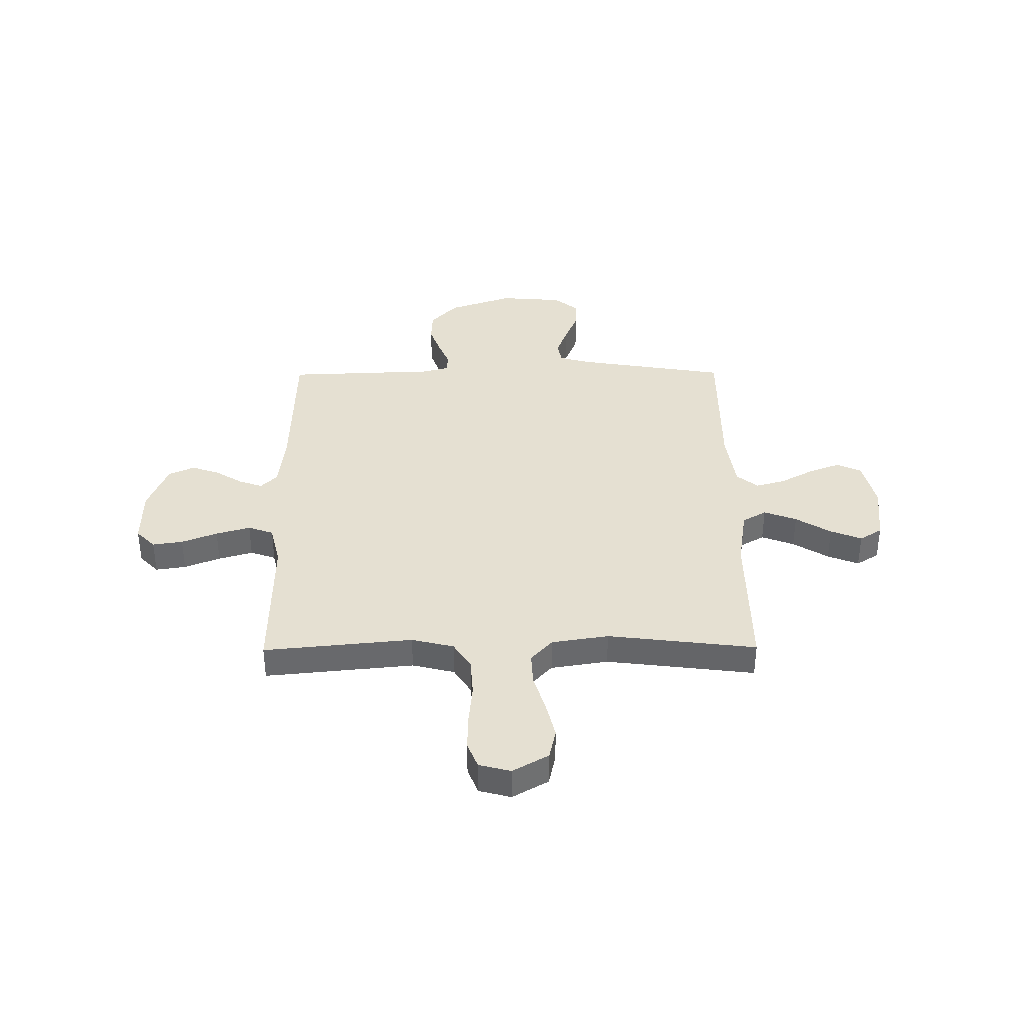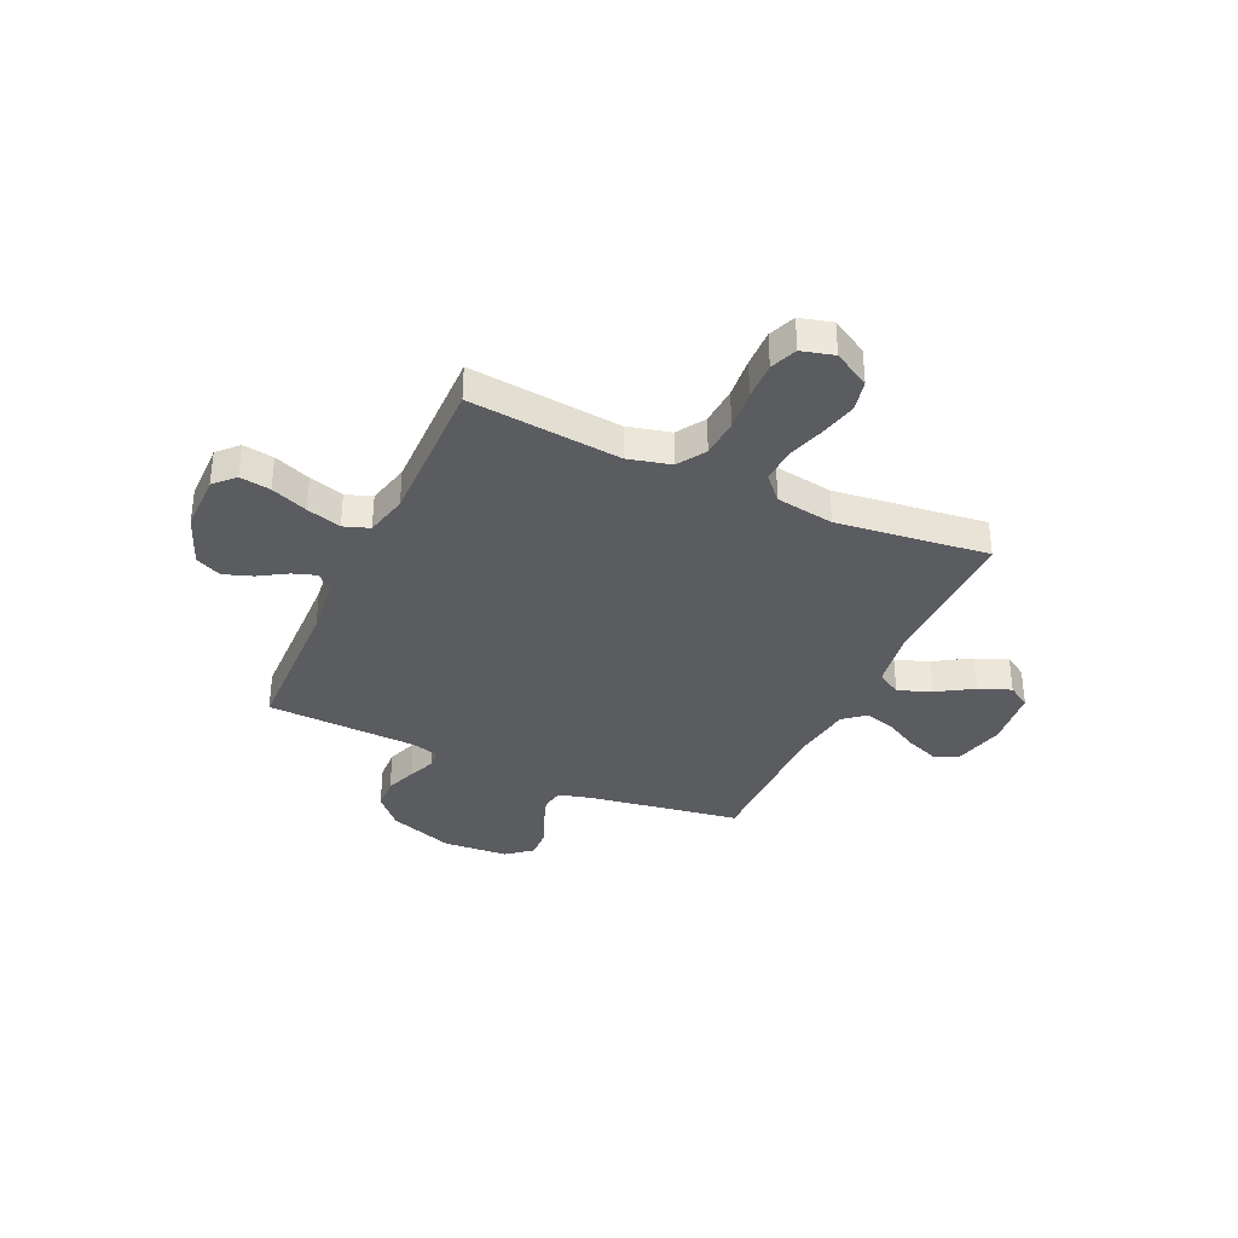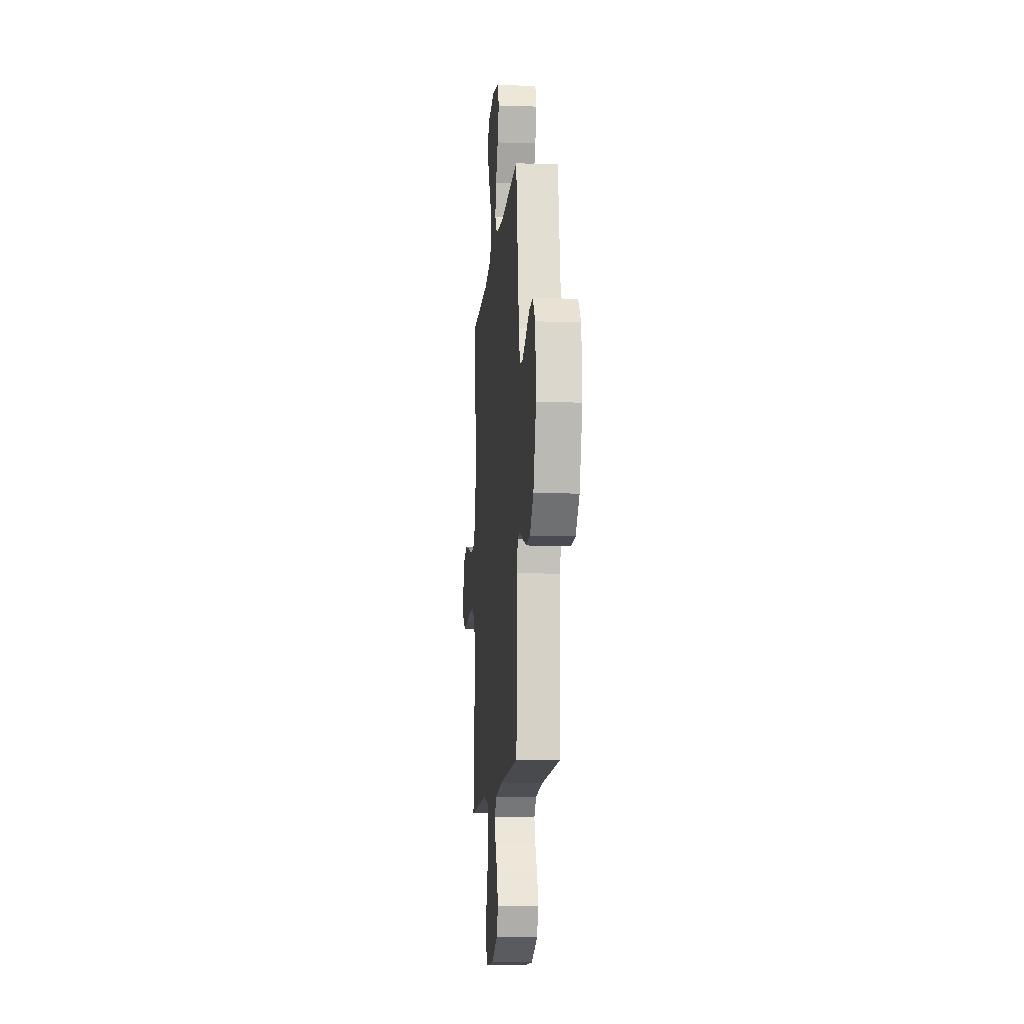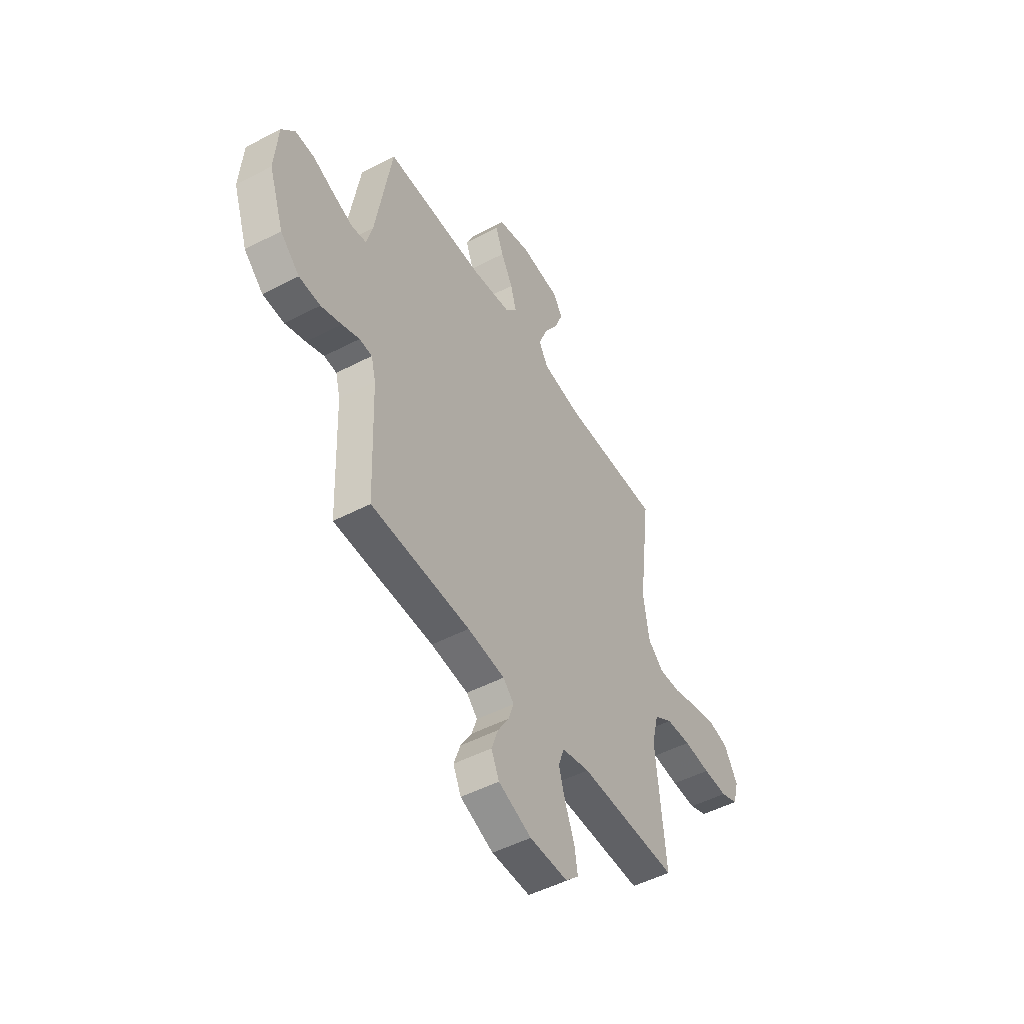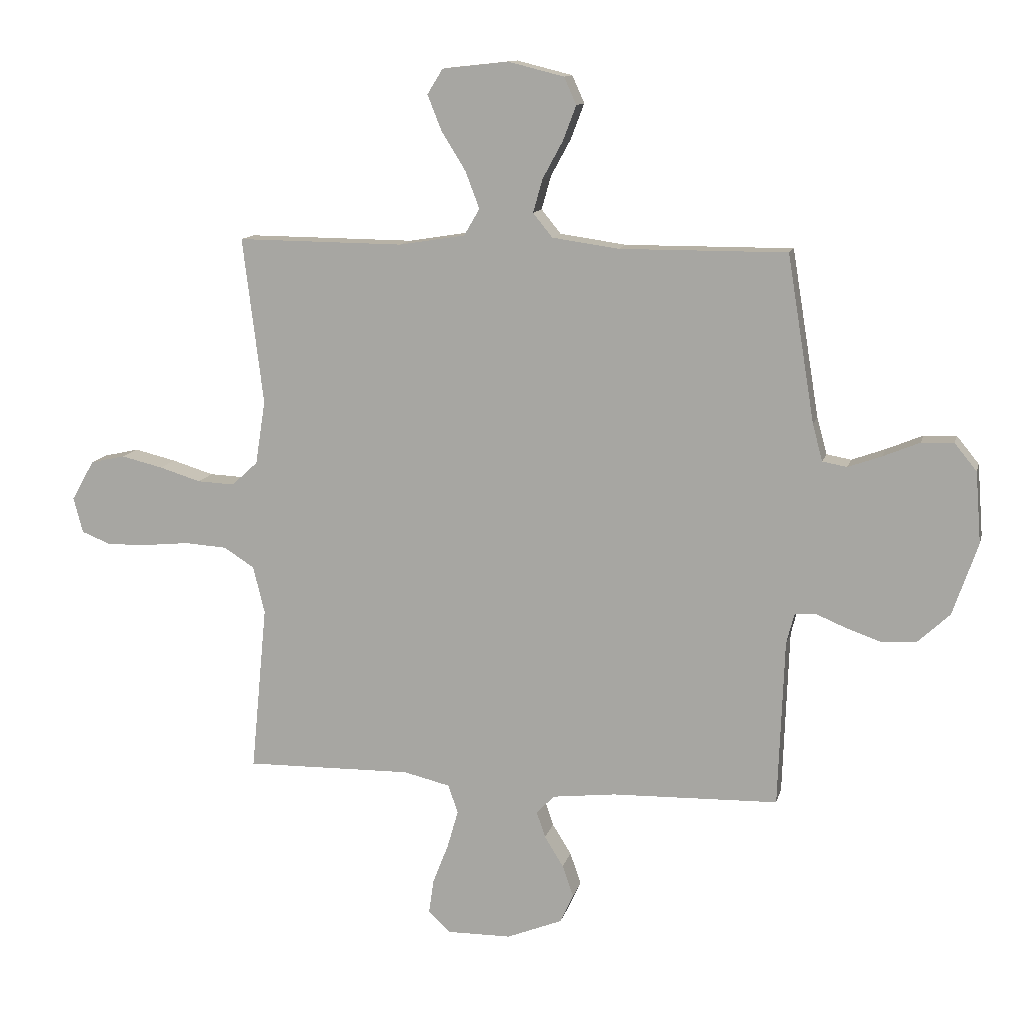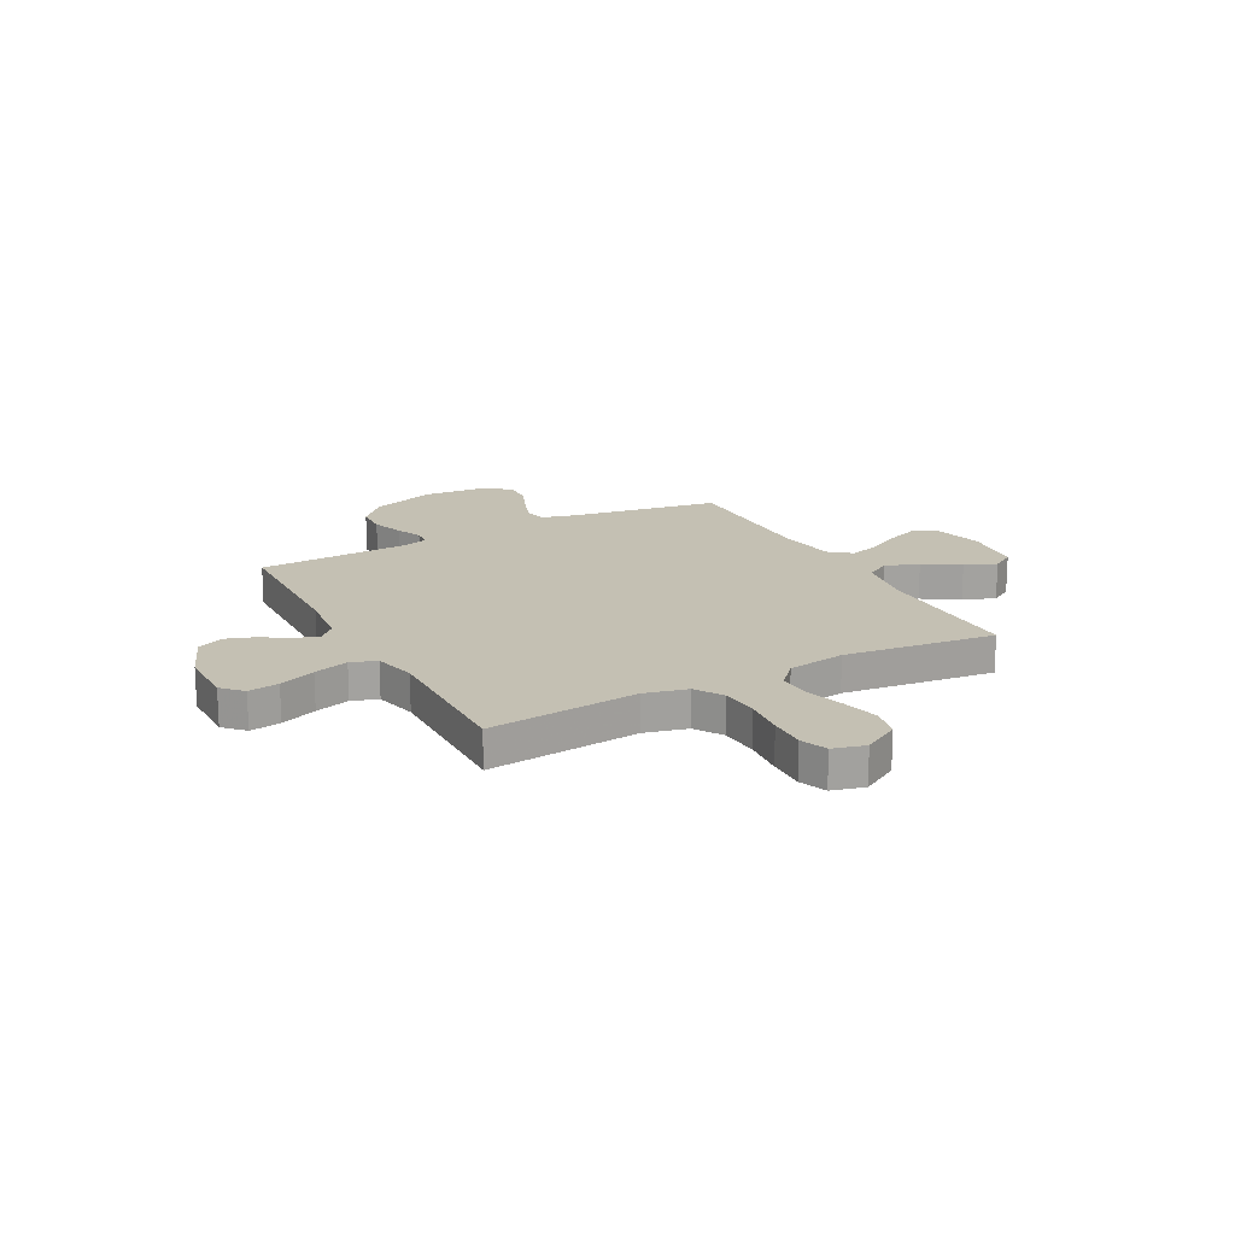
<metadata>
{"format":"obj","ext":"obj","renderer":"f3d","projection":"perspective","resolution":1024,"background":"white","views":[{"elev":37.7,"azim":-90.5,"up":"+Y"},{"elev":-35.2,"azim":-114.7,"up":"+Y"},{"elev":-11.8,"azim":85.2,"up":"+Z"},{"elev":-49.4,"azim":120.0,"up":"+Z"},{"elev":12.1,"azim":13.2,"up":"+Z"},{"elev":18.0,"azim":-118.1,"up":"+Y"}]}
</metadata>
<code>
v -0.5 0.07 0.5
v -0.2 0.07 0.497
v -0.081 0.07 0.516
v -0.053 0.07 0.564
v -0.078 0.07 0.63
v -0.122 0.07 0.701
v -0.147 0.07 0.764
v -0.119 0.07 0.809
v 0 0.07 0.822
v 0.1 0.07 0.797
v 0.122 0.07 0.748
v 0.098 0.07 0.685
v 0.062 0.07 0.619
v 0.045 0.07 0.559
v 0.08 0.07 0.516
v 0.2 0.07 0.499
v 0.5 0.07 0.5
v 0.549 0.07 0.2
v 0.567 0.07 0.134
v 0.611 0.07 0.126
v 0.672 0.07 0.148
v 0.737 0.07 0.175
v 0.795 0.07 0.177
v 0.835 0.07 0.128
v 0.845 0.07 0
v 0.8 0.07 -0.13
v 0.742 0.07 -0.184
v 0.678 0.07 -0.187
v 0.616 0.07 -0.165
v 0.563 0.07 -0.143
v 0.525 0.07 -0.146
v 0.511 0.07 -0.2
v 0.5 0.07 -0.5
v 0.2 0.07 -0.508
v 0.087 0.07 -0.521
v 0.054 0.07 -0.554
v 0.07 0.07 -0.601
v 0.104 0.07 -0.656
v 0.124 0.07 -0.713
v 0.1 0.07 -0.765
v 0 0.07 -0.805
v -0.116 0.07 -0.806
v -0.155 0.07 -0.768
v -0.146 0.07 -0.707
v -0.118 0.07 -0.635
v -0.098 0.07 -0.566
v -0.116 0.07 -0.515
v -0.2 0.07 -0.495
v -0.5 0.07 -0.5
v -0.471 0.07 -0.2
v -0.492 0.07 -0.115
v -0.547 0.07 -0.08
v -0.623 0.07 -0.075
v -0.704 0.07 -0.083
v -0.778 0.07 -0.085
v -0.831 0.07 -0.064
v -0.848 0.07 0
v -0.807 0.07 0.072
v -0.745 0.07 0.086
v -0.67 0.07 0.068
v -0.595 0.07 0.045
v -0.528 0.07 0.042
v -0.481 0.07 0.085
v -0.463 0.07 0.2
v -0.5 0 0.5
v -0.2 0 0.497
v -0.081 0 0.516
v -0.053 0 0.564
v -0.078 0 0.63
v -0.122 0 0.701
v -0.147 0 0.764
v -0.119 0 0.809
v 0 0 0.822
v 0.1 0 0.797
v 0.122 0 0.748
v 0.098 0 0.685
v 0.062 0 0.619
v 0.045 0 0.559
v 0.08 0 0.516
v 0.2 0 0.499
v 0.5 0 0.5
v 0.549 0 0.2
v 0.567 0 0.134
v 0.611 0 0.126
v 0.672 0 0.148
v 0.737 0 0.175
v 0.795 0 0.177
v 0.835 0 0.128
v 0.845 0 0
v 0.8 0 -0.13
v 0.742 0 -0.184
v 0.678 0 -0.187
v 0.616 0 -0.165
v 0.563 0 -0.143
v 0.525 0 -0.146
v 0.511 0 -0.2
v 0.5 0 -0.5
v 0.2 0 -0.508
v 0.087 0 -0.521
v 0.054 0 -0.554
v 0.07 0 -0.601
v 0.104 0 -0.656
v 0.124 0 -0.713
v 0.1 0 -0.765
v 0 0 -0.805
v -0.116 0 -0.806
v -0.155 0 -0.768
v -0.146 0 -0.707
v -0.118 0 -0.635
v -0.098 0 -0.566
v -0.116 0 -0.515
v -0.2 0 -0.495
v -0.5 0 -0.5
v -0.471 0 -0.2
v -0.492 0 -0.115
v -0.547 0 -0.08
v -0.623 0 -0.075
v -0.704 0 -0.083
v -0.778 0 -0.085
v -0.831 0 -0.064
v -0.848 0 0
v -0.807 0 0.072
v -0.745 0 0.086
v -0.67 0 0.068
v -0.595 0 0.045
v -0.528 0 0.042
v -0.481 0 0.085
v -0.463 0 0.2
f 59 60 61
f 58 59 61
f 57 58 61
f 56 57 61
f 55 56 61
f 54 55 61
f 53 54 61
f 52 53 61 62
f 51 52 62 63
f 48 49 50
f 51 63 64
f 50 51 64
f 48 50 64
f 47 48 64
f 43 44 45
f 42 43 45
f 41 42 45
f 40 41 45
f 39 40 45
f 38 39 45
f 37 38 45
f 36 37 45 46
f 35 36 46 47
f 32 33 34
f 64 1 2
f 47 64 2
f 35 47 2
f 34 35 2
f 32 34 2
f 31 32 2
f 28 29 30
f 27 28 30
f 26 27 30
f 25 26 30
f 24 25 30
f 23 24 30
f 22 23 30
f 21 22 30
f 16 17 18
f 15 16 18 19
f 11 12 13
f 10 11 13
f 9 10 13
f 8 9 13
f 7 8 13
f 6 7 13
f 5 6 13
f 4 5 13 14
f 3 4 14 15
f 3 15 19
f 2 3 19
f 31 2 19
f 20 21 30 31
f 19 20 31
f 125 124 123
f 125 123 122
f 125 122 121
f 125 121 120
f 125 120 119
f 125 119 118
f 125 118 117
f 126 125 117 116
f 127 126 116 115
f 114 113 112
f 128 127 115
f 128 115 114
f 128 114 112
f 128 112 111
f 109 108 107
f 109 107 106
f 109 106 105
f 109 105 104
f 109 104 103
f 109 103 102
f 109 102 101
f 110 109 101 100
f 111 110 100 99
f 98 97 96
f 66 65 128
f 66 128 111
f 66 111 99
f 66 99 98
f 66 98 96
f 66 96 95
f 94 93 92
f 94 92 91
f 94 91 90
f 94 90 89
f 94 89 88
f 94 88 87
f 94 87 86
f 94 86 85
f 82 81 80
f 83 82 80 79
f 77 76 75
f 77 75 74
f 77 74 73
f 77 73 72
f 77 72 71
f 77 71 70
f 77 70 69
f 78 77 69 68
f 79 78 68 67
f 83 79 67
f 83 67 66
f 83 66 95
f 95 94 85 84
f 95 84 83
f 1 65 66 2
f 2 66 67 3
f 3 67 68 4
f 4 68 69 5
f 5 69 70 6
f 6 70 71 7
f 7 71 72 8
f 8 72 73 9
f 9 73 74 10
f 10 74 75 11
f 11 75 76 12
f 12 76 77 13
f 13 77 78 14
f 14 78 79 15
f 15 79 80 16
f 16 80 81 17
f 17 81 82 18
f 18 82 83 19
f 19 83 84 20
f 20 84 85 21
f 21 85 86 22
f 22 86 87 23
f 23 87 88 24
f 24 88 89 25
f 25 89 90 26
f 26 90 91 27
f 27 91 92 28
f 28 92 93 29
f 29 93 94 30
f 30 94 95 31
f 31 95 96 32
f 32 96 97 33
f 33 97 98 34
f 34 98 99 35
f 35 99 100 36
f 36 100 101 37
f 37 101 102 38
f 38 102 103 39
f 39 103 104 40
f 40 104 105 41
f 41 105 106 42
f 42 106 107 43
f 43 107 108 44
f 44 108 109 45
f 45 109 110 46
f 46 110 111 47
f 47 111 112 48
f 48 112 113 49
f 49 113 114 50
f 50 114 115 51
f 51 115 116 52
f 52 116 117 53
f 53 117 118 54
f 54 118 119 55
f 55 119 120 56
f 56 120 121 57
f 57 121 122 58
f 58 122 123 59
f 59 123 124 60
f 60 124 125 61
f 61 125 126 62
f 62 126 127 63
f 63 127 128 64
f 64 128 65 1

</code>
